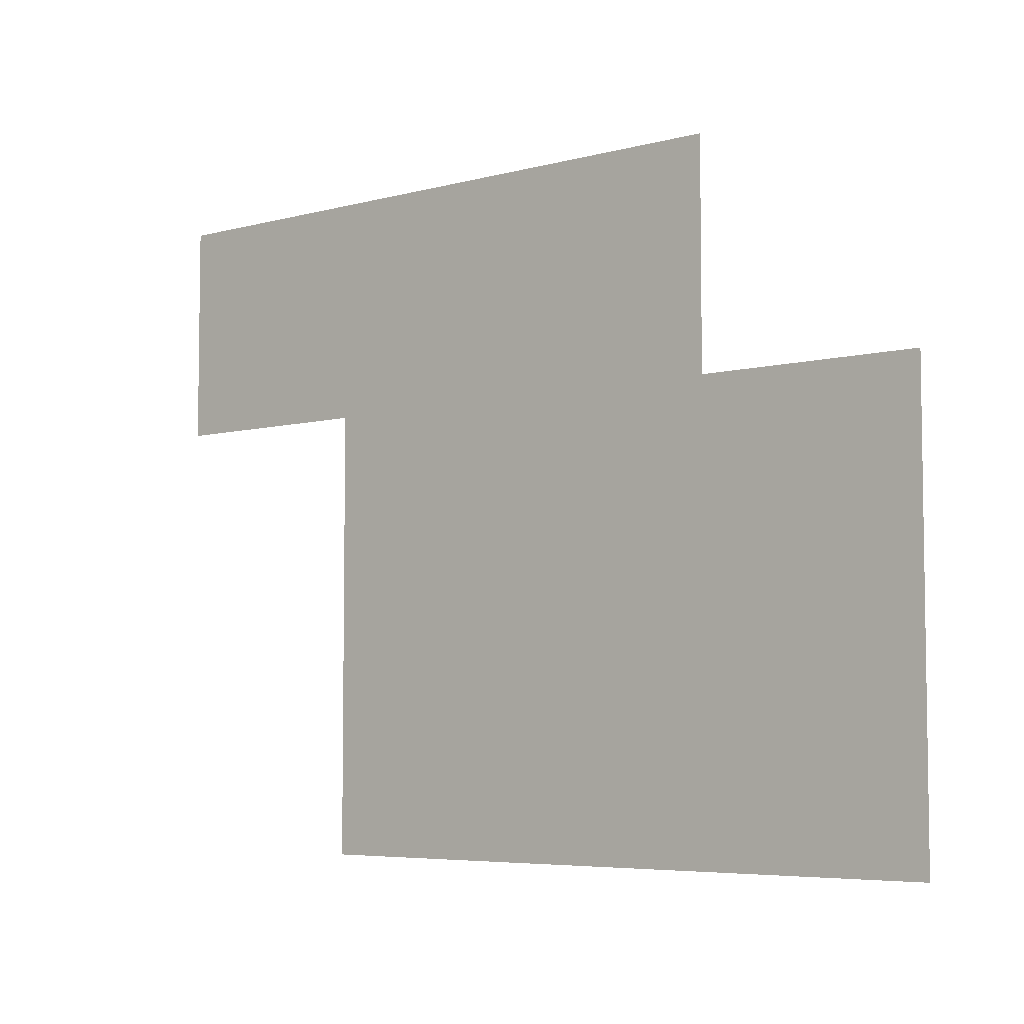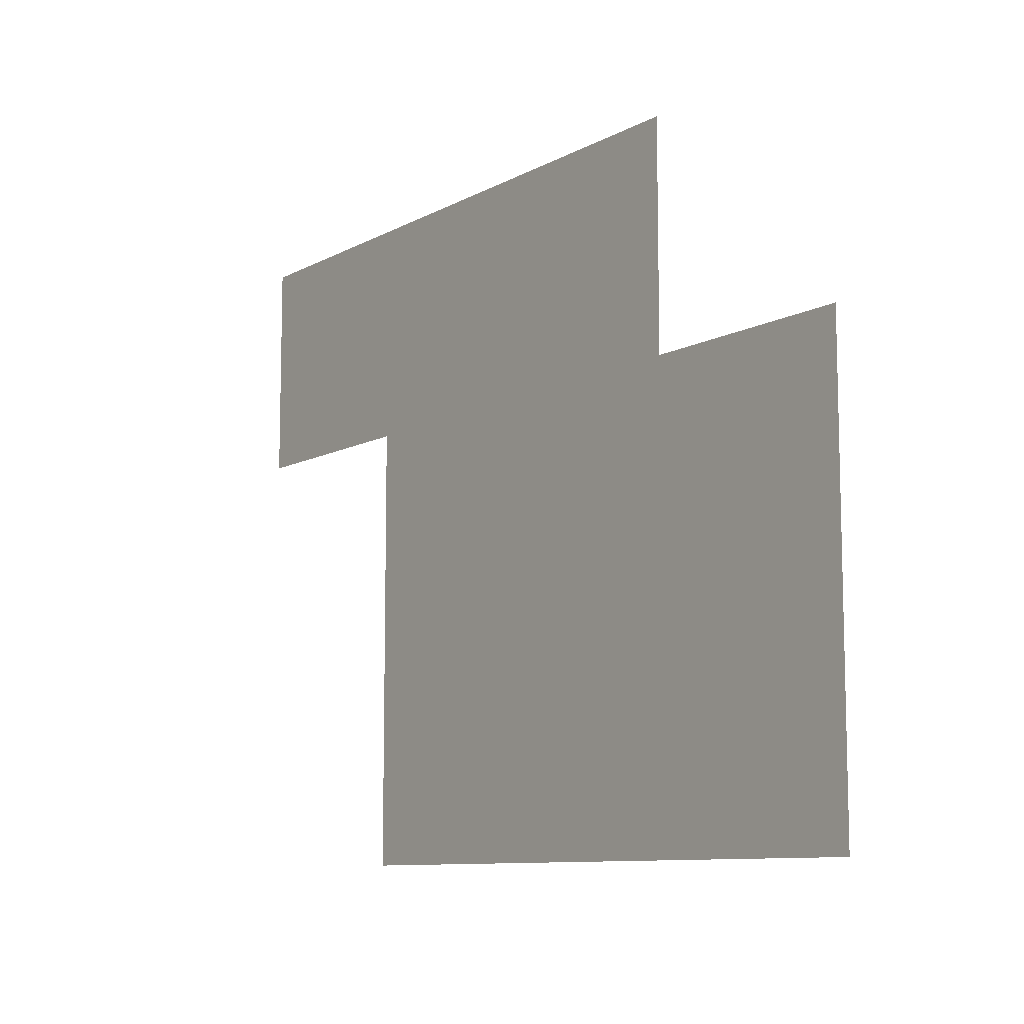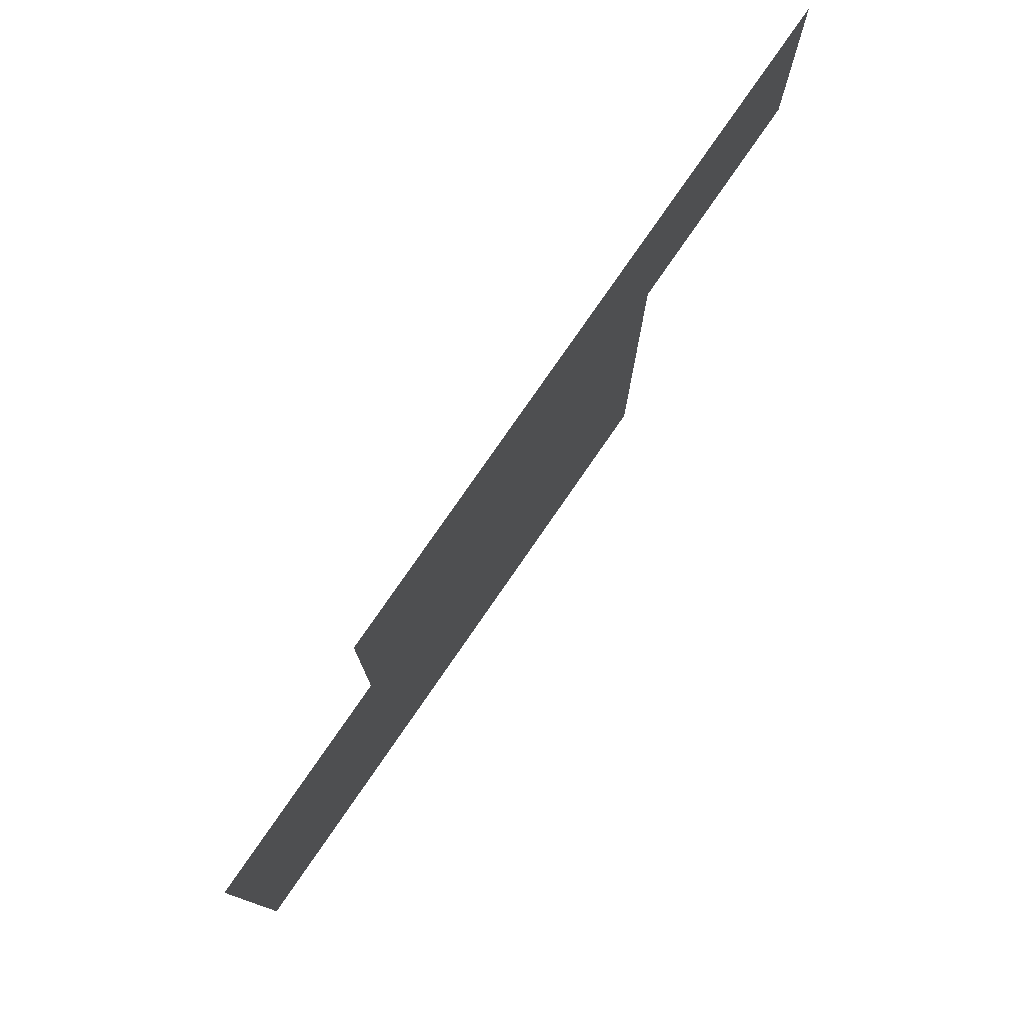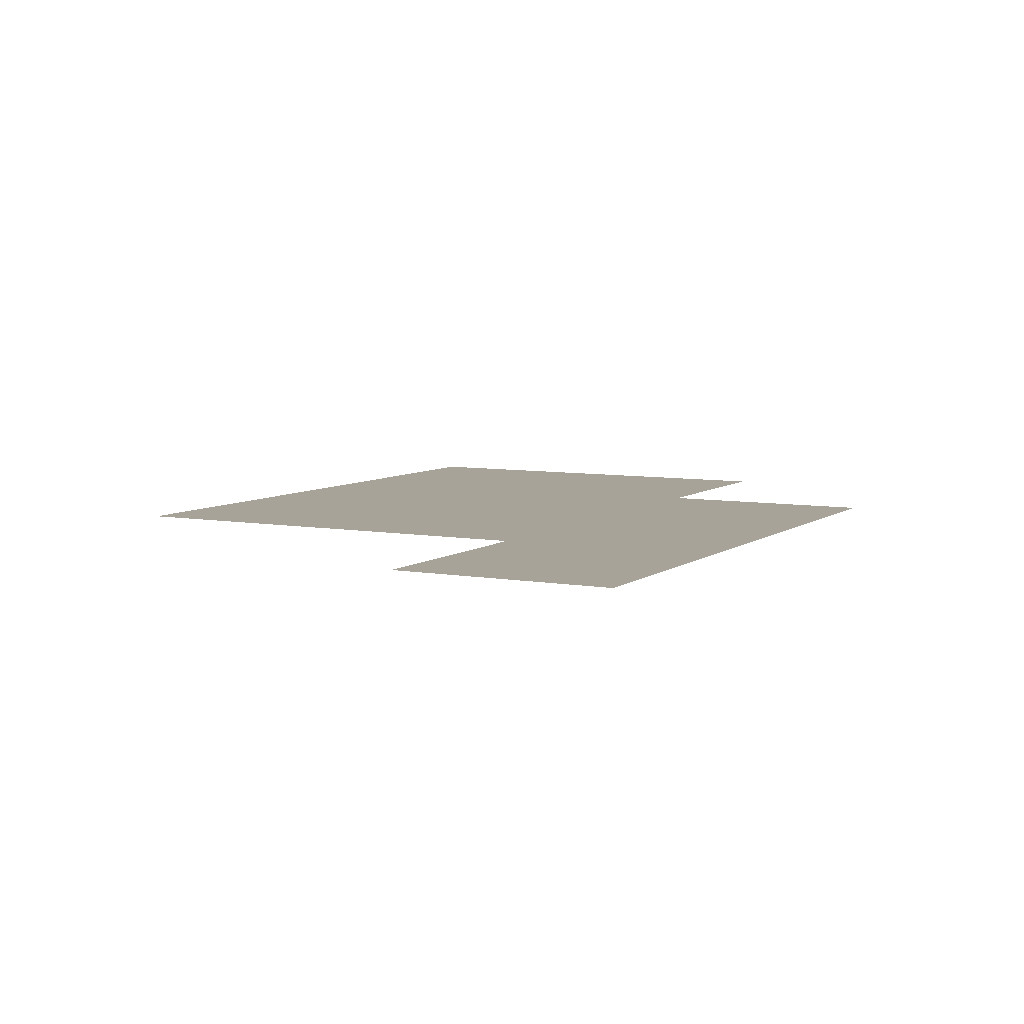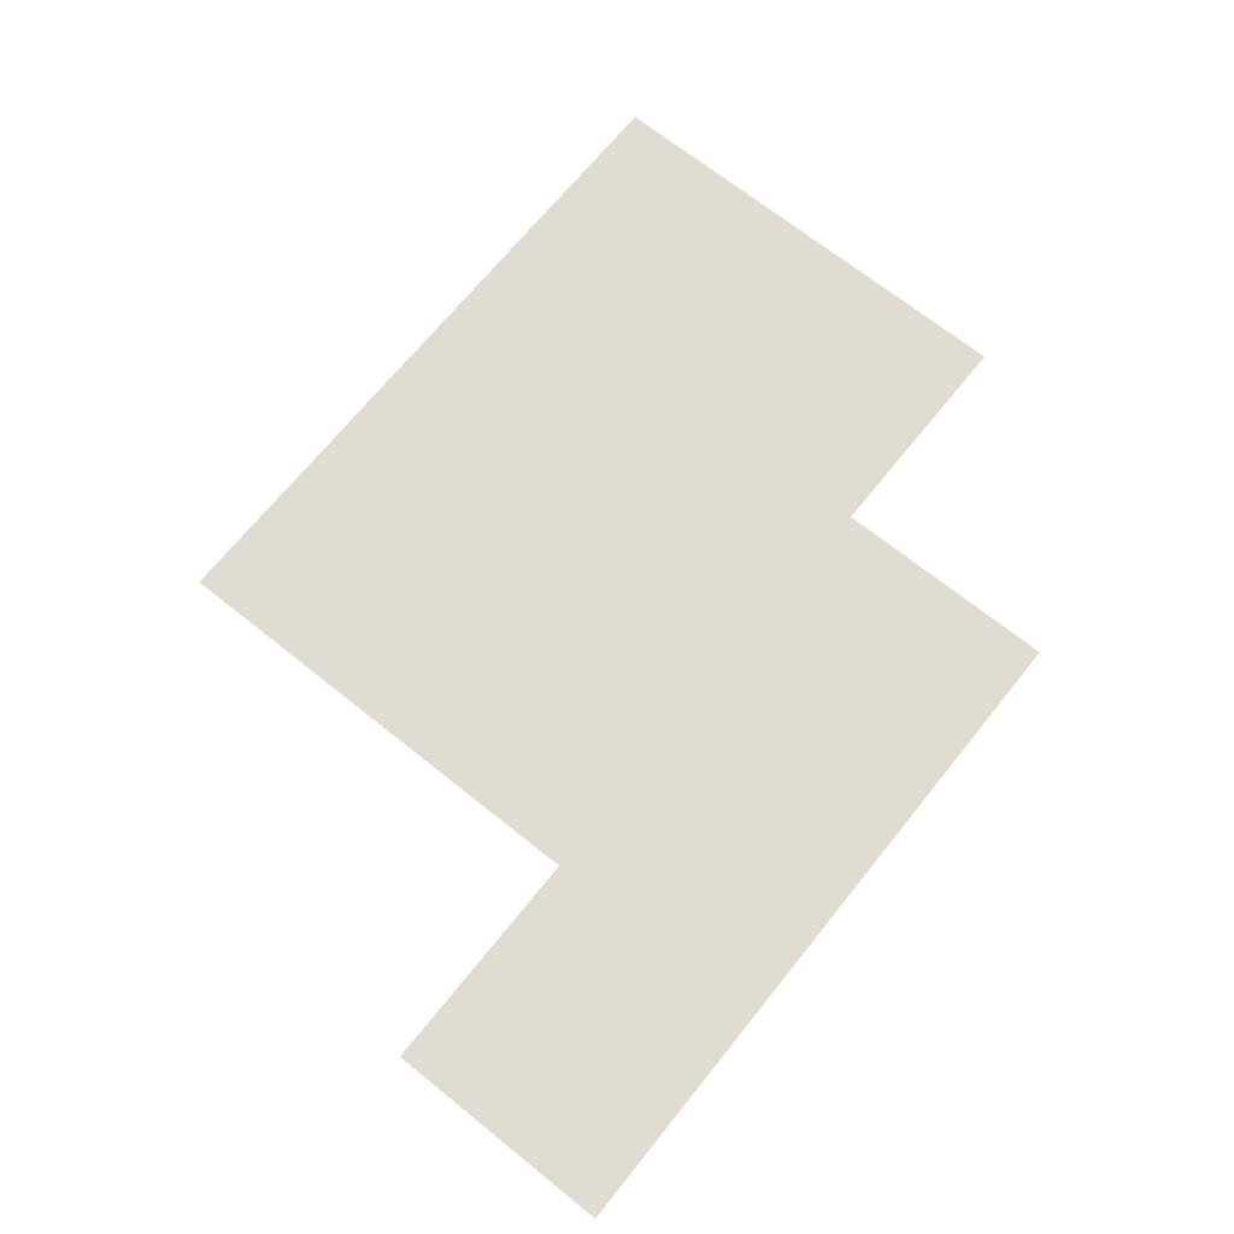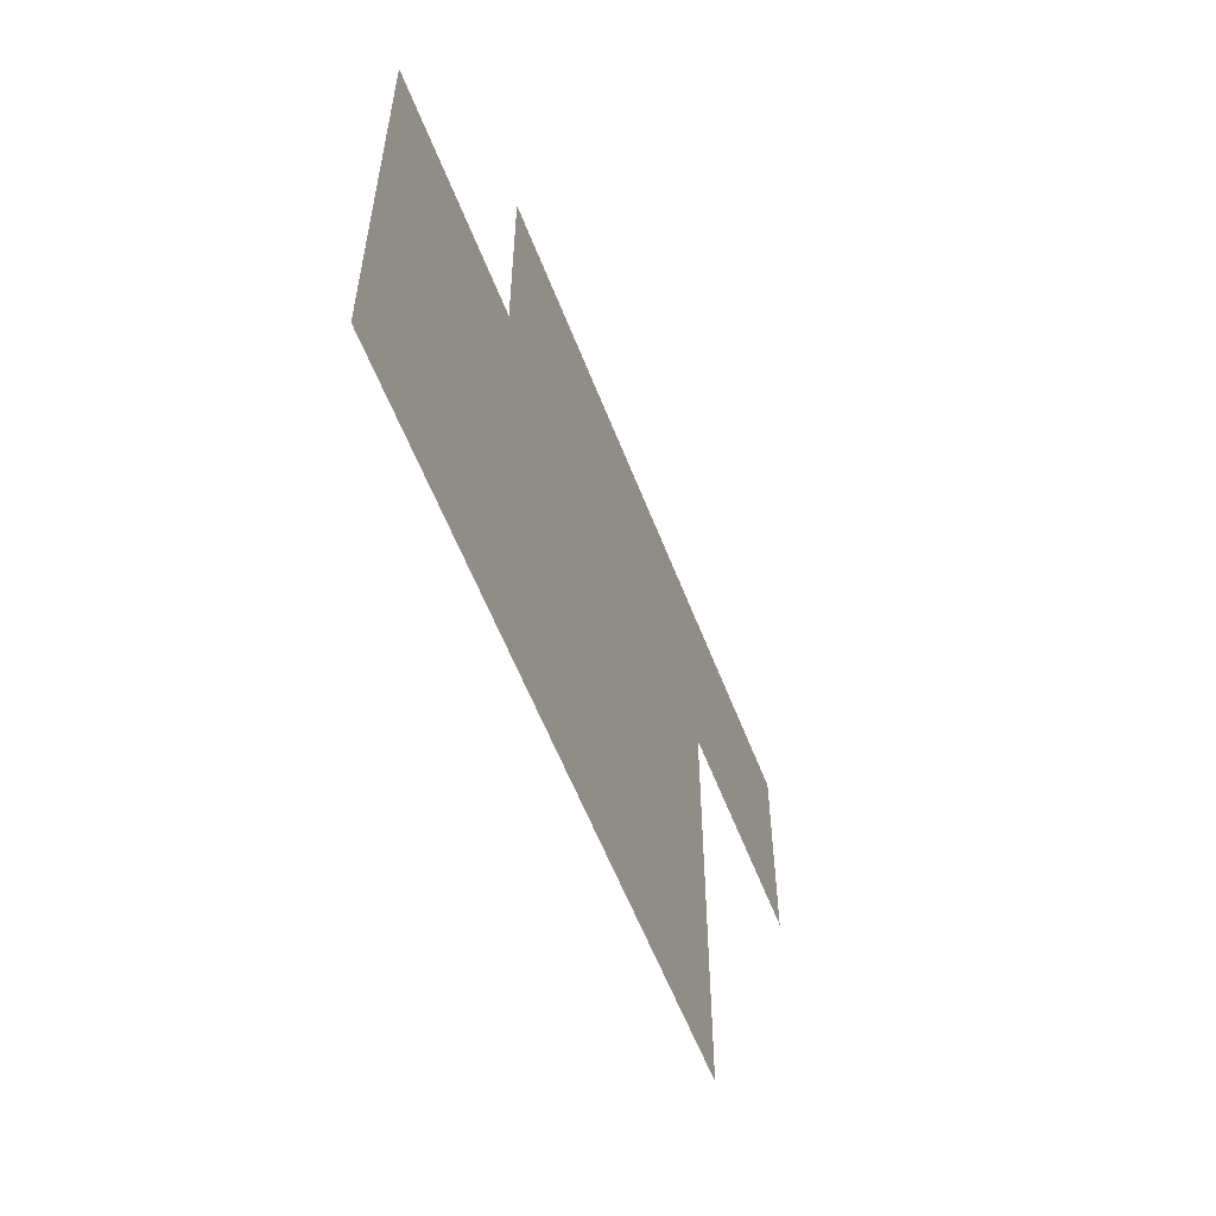
<metadata>
{"format":"obj","ext":"obj","renderer":"f3d","projection":"perspective","resolution":1024,"background":"white","views":[{"elev":-5.6,"azim":-140.5,"up":"+Y"},{"elev":-9.7,"azim":-126.2,"up":"+Y"},{"elev":77.8,"azim":-55.4,"up":"+Y"},{"elev":6.8,"azim":117.9,"up":"+Z"},{"elev":69.1,"azim":128.8,"up":"+Z"},{"elev":-58.2,"azim":-69.0,"up":"+Y"}]}
</metadata>
<code>
v -144 -16 0
v -160 -16 0
v -160 0 0
v -144 0 0
v -160 -16 0
v -176 -16 0
v -176 0 0
v -160 0 0
v -176 -16 0
v -192 -16 0
v -192 0 0
v -176 0 0
v -160 -32 0
v -176 -32 0
v -176 -16 0
v -160 -16 0
v -176 -32 0
v -192 -32 0
v -192 -16 0
v -176 -16 0
v -192 -32 0
v -208 -32 0
v -208 -16 0
v -192 -16 0
v -160 -48 0
v -176 -48 0
v -176 -32 0
v -160 -32 0
v -176 -48 0
v -192 -48 0
v -192 -32 0
v -176 -32 0
v -192 -48 0
v -208 -48 0
v -208 -32 0
v -192 -32 0
g bossmap_mesh_0052
f 1 2 3 4
f 5 6 7 8
f 9 10 11 12
f 13 14 15 16
f 17 18 19 20
f 21 22 23 24
f 25 26 27 28
f 29 30 31 32
f 33 34 35 36

</code>
